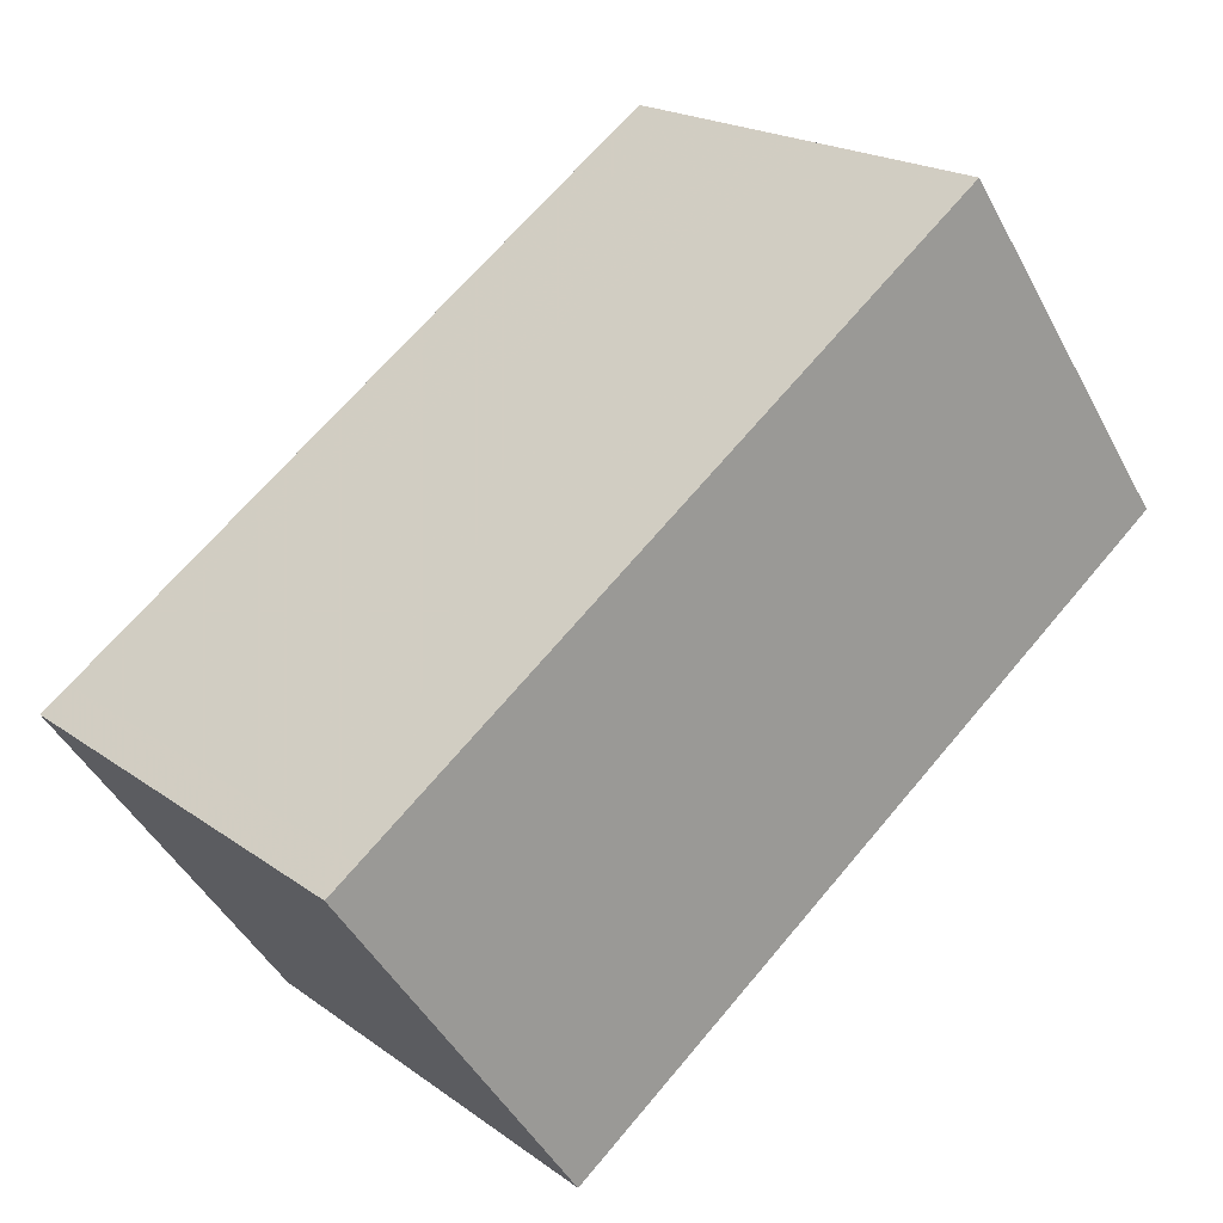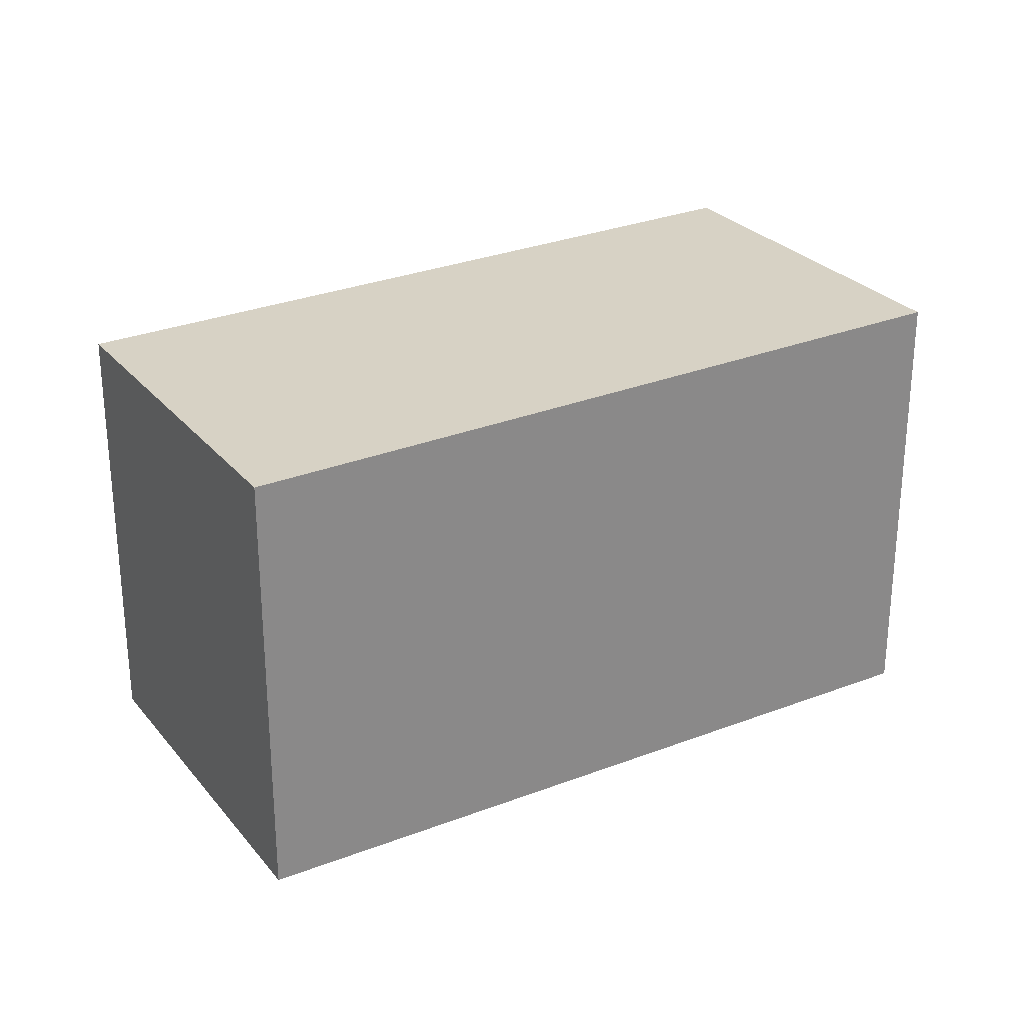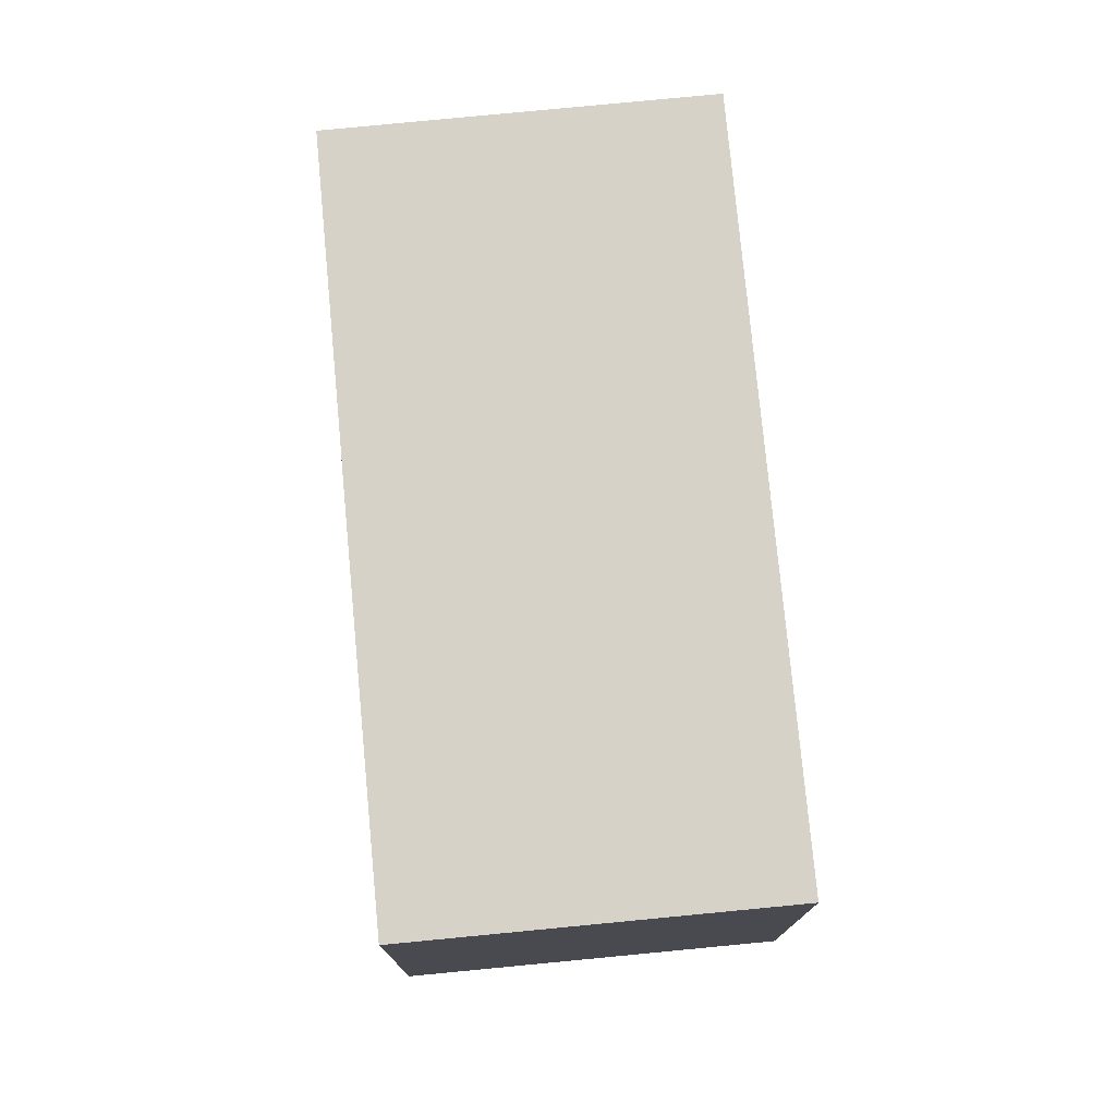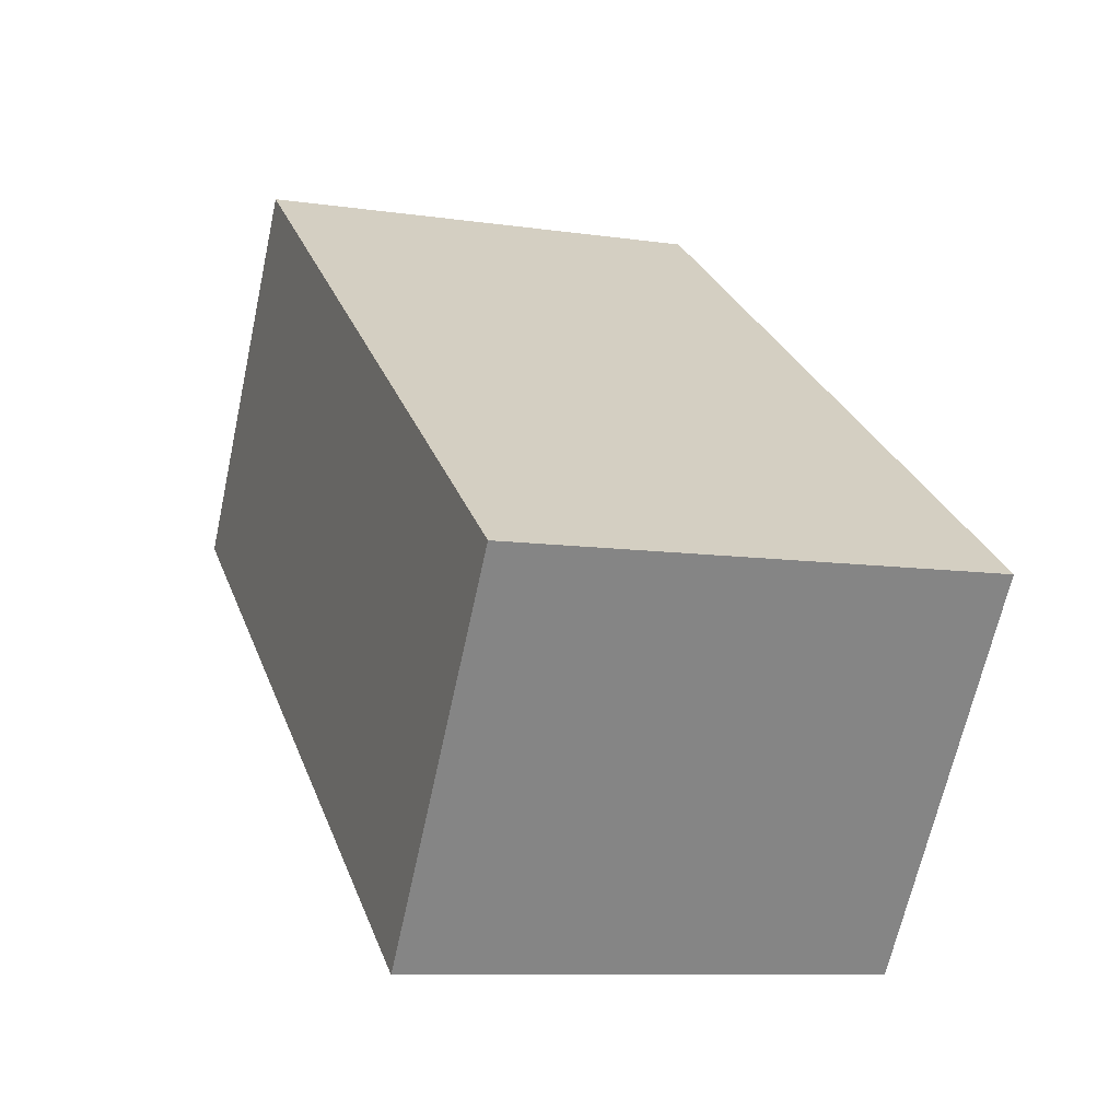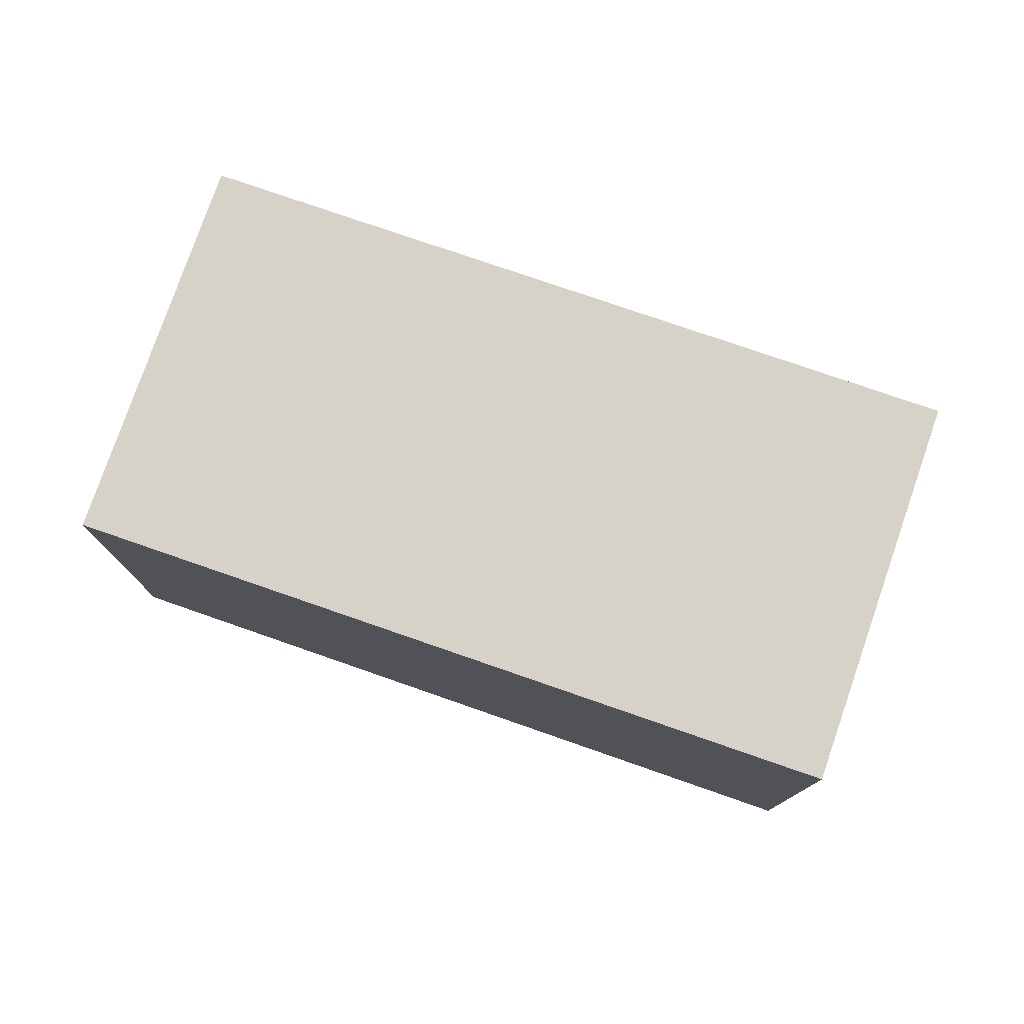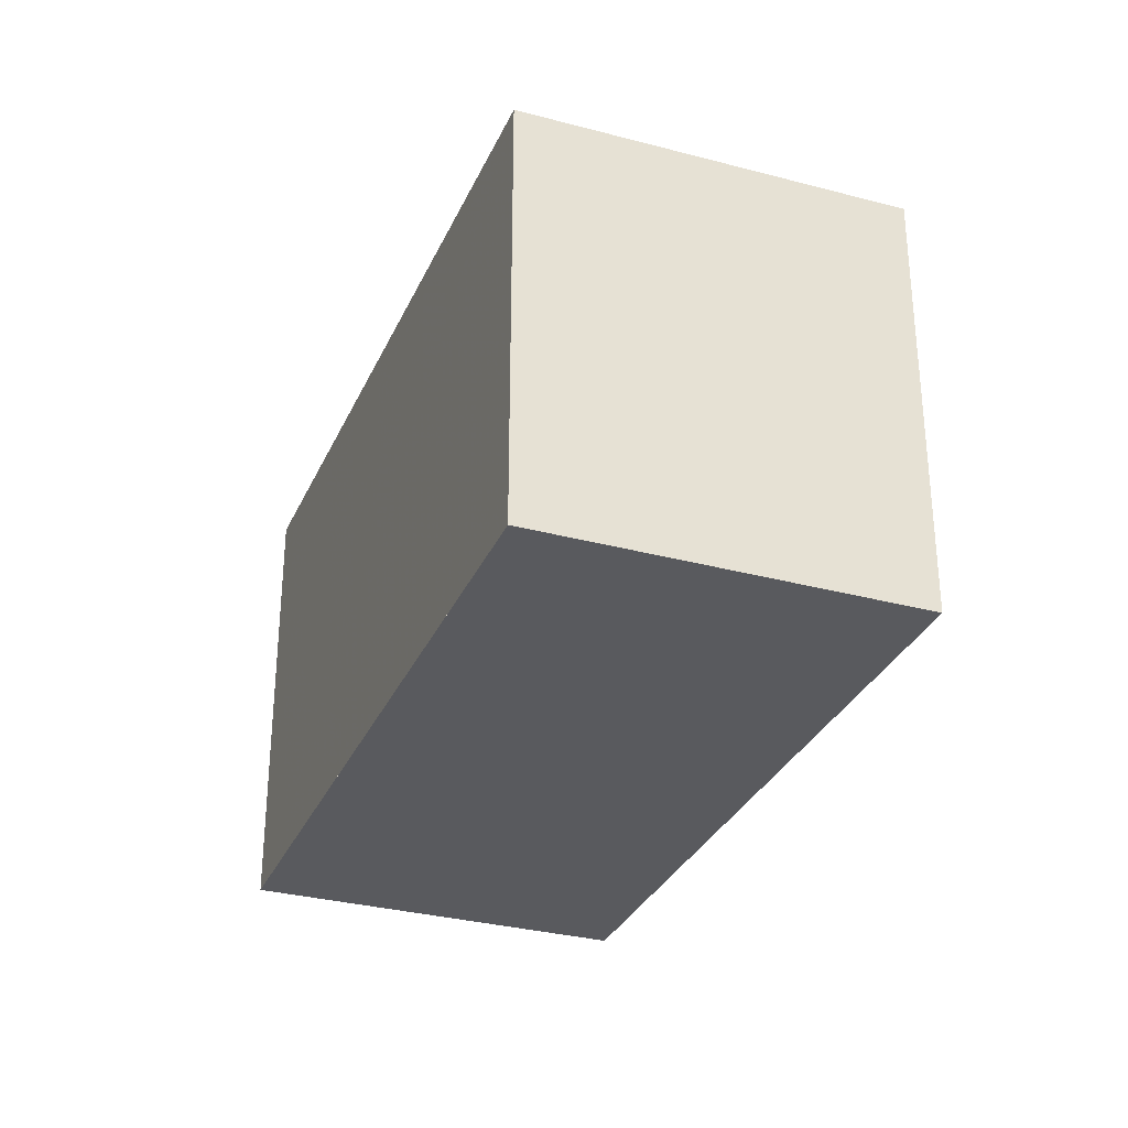
<metadata>
{"format":"obj","ext":"obj","renderer":"f3d","projection":"perspective","resolution":1024,"background":"white","views":[{"elev":19.6,"azim":-37.2,"up":"+Y"},{"elev":27.5,"azim":-175.3,"up":"+Z"},{"elev":76.4,"azim":119.8,"up":"+Z"},{"elev":-9.2,"azim":-111.4,"up":"+Y"},{"elev":78.3,"azim":-125.6,"up":"+Z"},{"elev":-31.3,"azim":104.3,"up":"+Z"}]}
</metadata>
<code>
v -2263 -1419 5.99
v -2260 -1423 5.958
v -2268 -1429 6.106
v -2272 -1425 6.138
v -2271 -1425 6.137
v -2268 -1429 6.106
v -2263 -1419 5.99
v -2260 -1423 5.958
v -2271 -1425 6.131
v -2268 -1429 6.099
v -2262 -1421 5.978
v -2270 -1427 6.119
v -2270 -1427 6.125
v -2260 -1423 5.958
v -2268 -1429 6.099
v -2268 -1429 6.106
v -2270 -1427 6.125
v -2262 -1421 5.977
v -2268 -1429 6.106
v -2260 -1423 5.958
v -2262 -1421 5.977
v -2263 -1419 5.99
v -2263 -1419 0
v -2262 -1421 0
v -2260 -1423 5.958
v -2260 -1423 5.958
v -2260 -1423 -8.882e-16
v -2260 -1423 0
v -2268 -1429 6.106
v -2268 -1429 6.106
v -2268 -1429 0
v -2268 -1429 0
v -2271 -1425 6.137
v -2272 -1425 6.138
v -2272 -1425 0
v -2271 -1425 0
v -2271 -1425 6.131
v -2271 -1425 6.137
v -2271 -1425 0
v -2271 -1425 8.882e-16
v -2268 -1429 6.106
v -2268 -1429 6.106
v -2268 -1429 0
v -2268 -1429 0
v -2263 -1419 5.99
v -2263 -1419 5.99
v -2263 -1419 0
v -2263 -1419 0
v -2268 -1429 6.099
v -2260 -1423 5.958
v -2260 -1423 0
v -2268 -1429 -8.882e-16
v -2263 -1419 5.99
v -2271 -1425 6.131
v -2271 -1425 8.882e-16
v -2263 -1419 0
v -2268 -1429 6.106
v -2268 -1429 6.099
v -2268 -1429 -8.882e-16
v -2268 -1429 0
v -2272 -1425 6.138
v -2270 -1427 6.125
v -2270 -1427 0
v -2272 -1425 0
v -2260 -1423 5.958
v -2262 -1421 5.977
v -2262 -1421 0
v -2260 -1423 -8.882e-16
v -2270 -1427 6.125
v -2268 -1429 6.106
v -2268 -1429 0
v -2270 -1427 0
v -2260 -1423 5.958
v -2260 -1423 5.958
v -2260 -1423 -8.882e-16
v -2260 -1423 -8.882e-16
v -2263 -1419 0
v -2260 -1423 0
v -2268 -1429 0
v -2272 -1425 0
f 17 4 5 13
f 13 5 9 12
f 11 7 1 18
f 12 9 7 11
f 15 12 11 14
f 16 13 12 15
f 14 8 10 15
f 15 10 6 16
f 19 17 13 16
f 14 11 18 20
f 16 6 3 19
f 20 2 8 14
f 22 23 24 21
f 26 27 28 25
f 30 31 32 29
f 34 35 36 33
f 38 39 40 37
f 42 43 44 41
f 46 47 48 45
f 50 51 52 49
f 54 55 56 53
f 58 59 60 57
f 62 63 64 61
f 66 67 68 65
f 70 71 72 69
f 74 75 76 73
f 78 79 80 77

</code>
